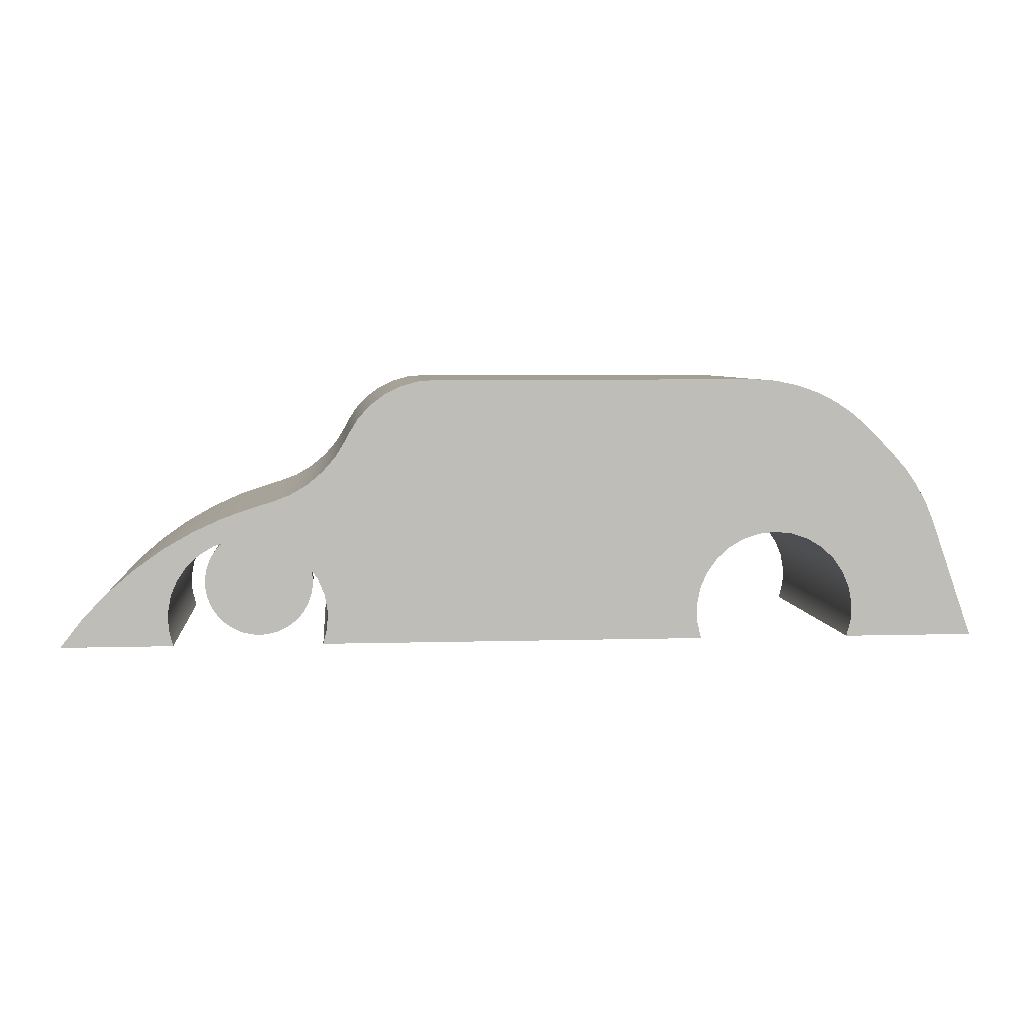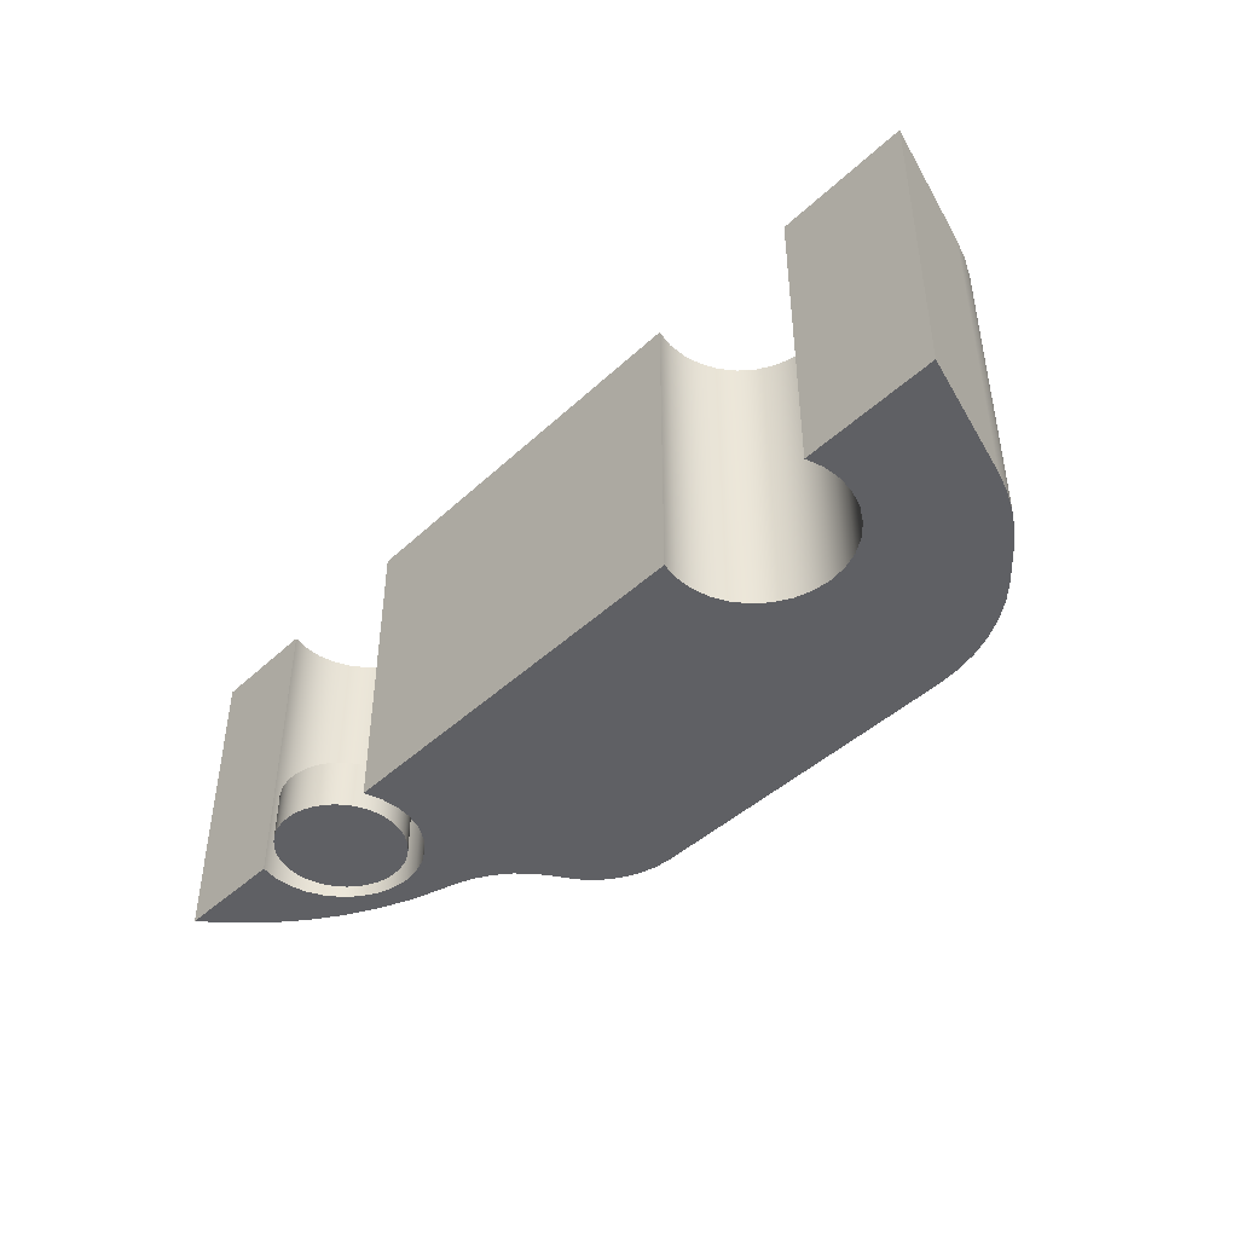
<metadata>
{"format":"obj","ext":"obj","renderer":"f3d","projection":"perspective","resolution":1024,"background":"white","views":[{"elev":5.3,"azim":-5.4,"up":"+Y"},{"elev":-43.7,"azim":47.4,"up":"+Z"}]}
</metadata>
<code>
v 5.605 2 0
v 5.605 2 6
v 5.691 2.347 6
v 5.701 2.704 6
v 5.635 3.055 6
v 5.496 3.385 6
v 5.291 3.677 6
v 5.029 3.92 6
v 4.721 4.101 6
v 4.382 4.213 6
v 4.027 4.251 6
v 3.672 4.213 6
v 3.332 4.101 6
v 3.025 3.92 6
v 2.762 3.677 6
v 2.557 3.385 6
v 2.419 3.055 6
v 2.353 2.704 6
v 2.363 2.347 6
v 2.448 2 6
v 2.448 2 0
v 2.363 2.347 0
v 2.353 2.704 0
v 2.419 3.055 0
v 2.557 3.385 0
v 2.762 3.677 0
v 3.025 3.92 0
v 3.332 4.101 0
v 3.672 4.213 0
v 4.027 4.251 0
v 4.382 4.213 0
v 4.721 4.101 0
v 5.029 3.92 0
v 5.291 3.677 0
v 5.496 3.385 0
v 5.635 3.055 0
v 5.701 2.704 0
v 5.691 2.347 0
v 5.605 2 0
v 5.691 2.347 0
v 5.701 2.704 0
v 5.635 3.055 0
v 5.496 3.385 0
v 5.291 3.677 0
v 5.029 3.92 0
v 4.721 4.101 0
v 4.382 4.213 0
v 4.027 4.251 0
v 3.672 4.213 0
v 3.332 4.101 0
v 3.025 3.92 0
v 2.762 3.677 0
v 2.557 3.385 0
v 2.419 3.055 0
v 2.353 2.704 0
v 2.363 2.347 0
v 2.448 2 0
v -5.531 2 0
v -5.444 2.341 0
v -5.432 2.692 0
v -5.495 3.037 0
v -5.63 3.362 0
v -5.83 3.65 0
v -6.087 3.889 0
v -6.39 4.068 0
v -6.723 4.179 0
v -7.072 4.217 0
v -7.422 4.179 0
v -7.755 4.068 0
v -8.057 3.889 0
v -8.314 3.65 0
v -8.515 3.362 0
v -8.65 3.037 0
v -8.712 2.692 0
v -8.7 2.341 0
v -8.614 2 0
v -10.91 2 0
v -10.46 2.576 0
v -9.954 3.106 0
v -9.402 3.584 0
v -8.806 4.007 0
v -8.171 4.369 0
v -7.505 4.668 0
v -6.812 4.901 0
v -6.586 4.964 0
v -6.197 5.11 0
v -5.837 5.318 0
v -5.517 5.583 0
v -5.245 5.897 0
v -5.029 6.252 0
v -4.969 6.373 0
v -4.774 6.686 0
v -4.526 6.958 0
v -4.231 7.18 0
v -3.901 7.344 0
v -3.547 7.444 0
v -3.18 7.478 0
v 3.53 7.478 0
v 3.993 7.448 0
v 4.447 7.356 0
v 4.885 7.205 0
v 5.3 6.998 0
v 5.683 6.738 0
v 6.029 6.429 0
v 6.543 5.905 0
v 6.834 5.574 0
v 7.087 5.212 0
v 7.298 4.825 0
v 7.466 4.417 0
v 8.305 2 0
v 2.448 2 0
v 2.448 2 6
v -5.531 2 6
v -5.531 2 0
v -8.614 2 6
v -8.614 2 0
v -8.7 2.341 0
v -8.712 2.692 0
v -8.65 3.037 0
v -8.515 3.362 0
v -8.314 3.65 0
v -8.057 3.889 0
v -7.755 4.068 0
v -7.422 4.179 0
v -7.072 4.217 0
v -6.723 4.179 0
v -6.39 4.068 0
v -6.087 3.889 0
v -5.83 3.65 0
v -5.63 3.362 0
v -5.495 3.037 0
v -5.432 2.692 0
v -5.444 2.341 0
v -5.531 2 0
v -5.531 2 6
v -5.444 2.341 6
v -5.432 2.692 6
v -5.495 3.037 6
v -5.63 3.362 6
v -5.83 3.65 6
v -6.087 3.889 6
v -6.39 4.068 6
v -6.723 4.179 6
v -7.072 4.217 6
v -7.422 4.179 6
v -7.755 4.068 6
v -8.057 3.889 6
v -8.314 3.65 6
v -8.515 3.362 6
v -8.65 3.037 6
v -8.712 2.692 6
v -8.7 2.341 6
v 2.448 2 6
v 2.363 2.347 6
v 2.353 2.704 6
v 2.419 3.055 6
v 2.557 3.385 6
v 2.762 3.677 6
v 3.025 3.92 6
v 3.332 4.101 6
v 3.672 4.213 6
v 4.027 4.251 6
v 4.382 4.213 6
v 4.721 4.101 6
v 5.029 3.92 6
v 5.291 3.677 6
v 5.496 3.385 6
v 5.635 3.055 6
v 5.701 2.704 6
v 5.691 2.347 6
v 5.605 2 6
v 8.305 2 6
v 7.466 4.417 6
v 7.298 4.825 6
v 7.087 5.212 6
v 6.834 5.574 6
v 6.543 5.905 6
v 6.029 6.429 6
v 5.683 6.738 6
v 5.3 6.998 6
v 4.885 7.205 6
v 4.447 7.356 6
v 3.993 7.448 6
v 3.53 7.478 6
v -3.18 7.478 6
v -3.547 7.444 6
v -3.901 7.344 6
v -4.231 7.18 6
v -4.526 6.958 6
v -4.774 6.686 6
v -4.969 6.373 6
v -5.029 6.252 6
v -5.245 5.897 6
v -5.517 5.583 6
v -5.837 5.318 6
v -6.197 5.11 6
v -6.586 4.964 6
v -6.812 4.901 6
v -7.505 4.668 6
v -8.171 4.369 6
v -8.806 4.007 6
v -9.402 3.584 6
v -9.954 3.106 6
v -10.46 2.576 6
v -10.91 2 6
v -8.614 2 6
v -8.7 2.341 6
v -8.712 2.692 6
v -8.65 3.037 6
v -8.515 3.362 6
v -8.314 3.65 6
v -8.057 3.889 6
v -7.755 4.068 6
v -7.422 4.179 6
v -7.072 4.217 6
v -6.723 4.179 6
v -6.39 4.068 6
v -6.087 3.889 6
v -5.83 3.65 6
v -5.63 3.362 6
v -5.495 3.037 6
v -5.432 2.692 6
v -5.444 2.341 6
v -5.531 2 6
v 5.605 2 6
v 5.605 2 0
v 8.305 2 0
v 8.305 2 6
v -8.614 2 0
v -8.614 2 6
v -10.91 2 6
v -10.91 2 0
v -6.812 4.901 0
v -7.505 4.668 0
v -8.171 4.369 0
v -8.806 4.007 0
v -9.402 3.584 0
v -9.954 3.106 0
v -10.46 2.576 0
v -10.91 2 0
v -10.91 2 6
v -10.46 2.576 6
v -9.954 3.106 6
v -9.402 3.584 6
v -8.806 4.007 6
v -8.171 4.369 6
v -7.505 4.668 6
v -6.812 4.901 6
v -6.586 4.964 0
v -6.812 4.901 0
v -6.812 4.901 6
v -6.586 4.964 6
v -5.029 6.252 0
v -5.245 5.897 0
v -5.517 5.583 0
v -5.837 5.318 0
v -6.197 5.11 0
v -6.586 4.964 0
v -6.586 4.964 6
v -6.197 5.11 6
v -5.837 5.318 6
v -5.517 5.583 6
v -5.245 5.897 6
v -5.029 6.252 6
v -4.969 6.373 0
v -5.029 6.252 0
v -5.029 6.252 6
v -4.969 6.373 6
v -3.18 7.478 0
v -3.547 7.444 0
v -3.901 7.344 0
v -4.231 7.18 0
v -4.526 6.958 0
v -4.774 6.686 0
v -4.969 6.373 0
v -4.969 6.373 6
v -4.774 6.686 6
v -4.526 6.958 6
v -4.231 7.18 6
v -3.901 7.344 6
v -3.547 7.444 6
v -3.18 7.478 6
v 3.53 7.478 0
v -3.18 7.478 0
v -3.18 7.478 6
v 3.53 7.478 6
v 6.029 6.429 0
v 5.683 6.738 0
v 5.3 6.998 0
v 4.885 7.205 0
v 4.447 7.356 0
v 3.993 7.448 0
v 3.53 7.478 0
v 3.53 7.478 6
v 3.993 7.448 6
v 4.447 7.356 6
v 4.885 7.205 6
v 5.3 6.998 6
v 5.683 6.738 6
v 6.029 6.429 6
v 6.543 5.905 0
v 6.029 6.429 0
v 6.029 6.429 6
v 6.543 5.905 6
v 7.466 4.417 0
v 7.298 4.825 0
v 7.087 5.212 0
v 6.834 5.574 0
v 6.543 5.905 0
v 6.543 5.905 6
v 6.834 5.574 6
v 7.087 5.212 6
v 7.298 4.825 6
v 7.466 4.417 6
v 8.305 2 0
v 7.466 4.417 0
v 7.466 4.417 6
v 8.305 2 6
v -8.328 2.663 1
v -8.321 2.797 1
v -8.299 2.929 1
v -8.264 3.058 1
v -8.216 3.182 1
v -8.154 3.301 1
v -8.08 3.412 1
v -7.995 3.515 1
v -7.899 3.608 1
v -7.794 3.691 1
v -7.681 3.762 1
v -7.56 3.82 1
v -7.435 3.866 1
v -7.305 3.897 1
v -7.172 3.915 1
v -7.039 3.919 1
v -6.906 3.908 1
v -6.774 3.883 1
v -6.646 3.845 1
v -6.523 3.793 1
v -6.406 3.728 1
v -6.297 3.651 1
v -6.196 3.563 1
v -6.106 3.465 1
v -6.026 3.357 1
v -5.958 3.242 1
v -5.903 3.121 1
v -5.861 2.994 1
v -5.833 2.863 1
v -5.818 2.73 1
v -5.818 2.597 1
v -5.833 2.464 1
v -5.861 2.333 1
v -5.903 2.206 1
v -5.958 2.084 1
v -6.026 1.969 1
v -6.106 1.862 1
v -6.196 1.764 1
v -6.297 1.676 1
v -6.406 1.599 1
v -6.523 1.534 1
v -6.646 1.482 1
v -6.774 1.444 1
v -6.906 1.419 1
v -7.039 1.408 1
v -7.172 1.412 1
v -7.305 1.43 1
v -7.435 1.461 1
v -7.56 1.507 1
v -7.681 1.565 1
v -7.794 1.636 1
v -7.899 1.718 1
v -7.995 1.812 1
v -8.08 1.915 1
v -8.154 2.026 1
v -8.216 2.145 1
v -8.264 2.269 1
v -8.299 2.398 1
v -8.321 2.53 1
v -8.328 2.663 0
v -8.321 2.53 0
v -8.299 2.398 0
v -8.264 2.269 0
v -8.216 2.145 0
v -8.154 2.026 0
v -8.08 1.915 0
v -7.995 1.812 0
v -7.899 1.718 0
v -7.794 1.636 0
v -7.681 1.565 0
v -7.56 1.507 0
v -7.435 1.461 0
v -7.305 1.43 0
v -7.172 1.412 0
v -7.039 1.408 0
v -6.906 1.419 0
v -6.774 1.444 0
v -6.646 1.482 0
v -6.523 1.534 0
v -6.406 1.599 0
v -6.297 1.676 0
v -6.196 1.764 0
v -6.106 1.862 0
v -6.026 1.969 0
v -5.958 2.084 0
v -5.903 2.206 0
v -5.861 2.333 0
v -5.833 2.464 0
v -5.818 2.597 0
v -5.818 2.73 0
v -5.833 2.863 0
v -5.861 2.994 0
v -5.903 3.121 0
v -5.958 3.242 0
v -6.026 3.357 0
v -6.106 3.465 0
v -6.196 3.563 0
v -6.297 3.651 0
v -6.406 3.728 0
v -6.523 3.793 0
v -6.646 3.845 0
v -6.774 3.883 0
v -6.906 3.908 0
v -7.039 3.919 0
v -7.172 3.915 0
v -7.305 3.897 0
v -7.435 3.866 0
v -7.56 3.82 0
v -7.681 3.762 0
v -7.794 3.691 0
v -7.899 3.608 0
v -7.995 3.515 0
v -8.08 3.412 0
v -8.154 3.301 0
v -8.216 3.182 0
v -8.264 3.058 0
v -8.299 2.929 0
v -8.321 2.797 0
v -8.328 2.663 0
v -8.328 2.663 1
v -8.328 2.663 1
v -8.321 2.53 1
v -8.299 2.398 1
v -8.264 2.269 1
v -8.216 2.145 1
v -8.154 2.026 1
v -8.08 1.915 1
v -7.995 1.812 1
v -7.899 1.718 1
v -7.794 1.636 1
v -7.681 1.565 1
v -7.56 1.507 1
v -7.435 1.461 1
v -7.305 1.43 1
v -7.172 1.412 1
v -7.039 1.408 1
v -6.906 1.419 1
v -6.774 1.444 1
v -6.646 1.482 1
v -6.523 1.534 1
v -6.406 1.599 1
v -6.297 1.676 1
v -6.196 1.764 1
v -6.106 1.862 1
v -6.026 1.969 1
v -5.958 2.084 1
v -5.903 2.206 1
v -5.861 2.333 1
v -5.833 2.464 1
v -5.818 2.597 1
v -5.818 2.73 1
v -5.833 2.863 1
v -5.861 2.994 1
v -5.903 3.121 1
v -5.958 3.242 1
v -6.026 3.357 1
v -6.106 3.465 1
v -6.196 3.563 1
v -6.297 3.651 1
v -6.406 3.728 1
v -6.523 3.793 1
v -6.646 3.845 1
v -6.774 3.883 1
v -6.906 3.908 1
v -7.039 3.919 1
v -7.172 3.915 1
v -7.305 3.897 1
v -7.435 3.866 1
v -7.56 3.82 1
v -7.681 3.762 1
v -7.794 3.691 1
v -7.899 3.608 1
v -7.995 3.515 1
v -8.08 3.412 1
v -8.154 3.301 1
v -8.216 3.182 1
v -8.264 3.058 1
v -8.299 2.929 1
v -8.321 2.797 1
v -8.328 2.663 0
v -8.321 2.797 0
v -8.299 2.929 0
v -8.264 3.058 0
v -8.216 3.182 0
v -8.154 3.301 0
v -8.08 3.412 0
v -7.995 3.515 0
v -7.899 3.608 0
v -7.794 3.691 0
v -7.681 3.762 0
v -7.56 3.82 0
v -7.435 3.866 0
v -7.305 3.897 0
v -7.172 3.915 0
v -7.039 3.919 0
v -6.906 3.908 0
v -6.774 3.883 0
v -6.646 3.845 0
v -6.523 3.793 0
v -6.406 3.728 0
v -6.297 3.651 0
v -6.196 3.563 0
v -6.106 3.465 0
v -6.026 3.357 0
v -5.958 3.242 0
v -5.903 3.121 0
v -5.861 2.994 0
v -5.833 2.863 0
v -5.818 2.73 0
v -5.818 2.597 0
v -5.833 2.464 0
v -5.861 2.333 0
v -5.903 2.206 0
v -5.958 2.084 0
v -6.026 1.969 0
v -6.106 1.862 0
v -6.196 1.764 0
v -6.297 1.676 0
v -6.406 1.599 0
v -6.523 1.534 0
v -6.646 1.482 0
v -6.774 1.444 0
v -6.906 1.419 0
v -7.039 1.408 0
v -7.172 1.412 0
v -7.305 1.43 0
v -7.435 1.461 0
v -7.56 1.507 0
v -7.681 1.565 0
v -7.794 1.636 0
v -7.899 1.718 0
v -7.995 1.812 0
v -8.08 1.915 0
v -8.154 2.026 0
v -8.216 2.145 0
v -8.264 2.269 0
v -8.299 2.398 0
v -8.321 2.53 0
g e84904b4-e316-11ea-9d6e-54bf646e7e1f
f 1 2 38
f 38 2 3
f 38 3 37
f 37 3 4
f 37 4 36
f 36 4 5
f 36 5 35
f 35 5 6
f 35 6 34
f 34 6 7
f 34 7 33
f 33 7 8
f 33 8 32
f 32 8 9
f 32 9 31
f 31 9 10
f 31 10 30
f 30 10 11
f 30 11 29
f 29 11 12
f 29 12 28
f 28 12 13
f 28 13 27
f 27 13 14
f 27 14 26
f 26 14 15
f 26 15 25
f 25 15 16
f 25 16 24
f 24 16 17
f 24 17 23
f 23 17 18
f 23 18 22
f 22 18 19
f 22 19 21
f 21 19 20
g e7dc8858-e316-11ea-8aa4-54bf646e7e1f
f 39 40 110
f 110 40 41
f 110 41 42
f 110 42 109
f 109 42 43
f 109 43 44
f 44 45 109
f 109 45 46
f 109 46 47
f 109 47 108
f 108 47 48
f 108 48 107
f 107 48 106
f 106 48 105
f 105 48 49
f 105 49 89
f 89 49 88
f 88 49 50
f 88 50 87
f 87 50 51
f 87 51 86
f 86 51 64
f 86 64 65
f 51 52 64
f 64 52 63
f 63 52 53
f 63 53 62
f 62 53 54
f 62 54 61
f 61 54 55
f 61 55 60
f 60 55 56
f 60 56 59
f 59 56 57
f 59 57 58
f 86 65 85
f 85 65 66
f 85 66 84
f 84 66 83
f 83 66 67
f 83 67 82
f 82 67 68
f 82 68 69
f 82 69 81
f 81 69 70
f 81 70 71
f 81 71 80
f 80 71 72
f 80 72 79
f 79 72 73
f 79 73 74
f 79 74 78
f 78 74 75
f 78 75 77
f 77 75 76
f 105 89 104
f 104 89 90
f 104 90 91
f 92 98 91
f 91 98 103
f 91 103 104
f 98 92 97
f 97 92 93
f 97 93 94
f 94 95 97
f 97 95 96
f 99 100 98
f 98 100 101
f 98 101 102
f 102 103 98
g e849eefa-e316-11ea-b888-54bf646e7e1f
f 112 113 111
f 111 113 114
g e812649a-e316-11ea-8eb3-54bf646e7e1f
f 115 116 152
f 152 116 117
f 152 117 151
f 151 117 118
f 151 118 150
f 150 118 119
f 150 119 149
f 149 119 120
f 149 120 148
f 148 120 121
f 148 121 147
f 147 121 122
f 147 122 146
f 146 122 123
f 146 123 145
f 145 123 124
f 145 124 144
f 144 124 125
f 144 125 143
f 143 125 126
f 143 126 142
f 142 126 127
f 142 127 141
f 141 127 128
f 141 128 140
f 140 128 129
f 140 129 139
f 139 129 130
f 139 130 138
f 138 130 131
f 138 131 137
f 137 131 132
f 137 132 136
f 136 132 133
f 136 133 135
f 135 133 134
g e7db9da2-e316-11ea-bf21-54bf646e7e1f
f 224 153 223
f 223 153 154
f 223 154 222
f 222 154 155
f 222 155 221
f 221 155 156
f 221 156 220
f 220 156 157
f 220 157 219
f 219 157 158
f 219 158 218
f 218 158 159
f 218 159 196
f 196 159 195
f 195 159 160
f 195 160 194
f 194 160 161
f 194 161 193
f 193 161 177
f 193 177 178
f 161 162 177
f 177 162 176
f 176 162 175
f 175 162 174
f 174 162 163
f 174 163 173
f 173 163 164
f 173 164 165
f 165 166 173
f 173 166 167
f 173 167 168
f 173 168 172
f 172 168 169
f 172 169 170
f 170 171 172
f 179 191 178
f 178 191 192
f 178 192 193
f 191 179 184
f 184 179 180
f 184 180 181
f 181 182 184
f 184 182 183
f 191 184 190
f 190 184 185
f 190 185 189
f 189 185 188
f 188 185 187
f 187 185 186
f 218 196 217
f 217 196 197
f 217 197 216
f 216 197 198
f 216 198 199
f 216 199 215
f 215 199 200
f 215 200 214
f 214 200 213
f 213 200 201
f 213 201 212
f 212 201 211
f 211 201 202
f 211 202 210
f 210 202 203
f 210 203 209
f 209 203 208
f 208 203 204
f 208 204 207
f 207 204 205
f 207 205 206
g 11363e1e-34df-378a-9fc1-4a32671fc2df
f 226 227 225
f 225 227 228
g e7d5aa46-e316-11ea-b08a-54bf646e7e1f
f 230 231 229
f 229 231 232
g e7d61f82-e316-11ea-bf13-54bf646e7e1f
f 248 233 247
f 247 233 234
f 247 234 246
f 246 234 235
f 246 235 245
f 245 235 236
f 245 236 244
f 244 236 237
f 244 237 243
f 243 237 238
f 243 238 242
f 242 238 239
f 242 239 241
f 241 239 240
g e7d6949e-e316-11ea-a2da-54bf646e7e1f
f 249 250 252
f 252 250 251
g e7d709da-e316-11ea-b0ed-54bf646e7e1f
f 264 253 263
f 263 253 254
f 263 254 262
f 262 254 255
f 262 255 261
f 261 255 256
f 261 256 260
f 260 256 257
f 260 257 259
f 259 257 258
g e7d757ee-e316-11ea-a69c-54bf646e7e1f
f 265 266 268
f 268 266 267
g e7d7f448-e316-11ea-8a47-54bf646e7e1f
f 282 269 281
f 281 269 270
f 281 270 280
f 280 270 271
f 280 271 279
f 279 271 272
f 279 272 278
f 278 272 273
f 278 273 277
f 277 273 274
f 277 274 276
f 276 274 275
g e7d86970-e316-11ea-a747-54bf646e7e1f
f 283 284 286
f 286 284 285
g e7d905ba-e316-11ea-8517-54bf646e7e1f
f 300 287 299
f 299 287 288
f 299 288 298
f 298 288 289
f 298 289 297
f 297 289 290
f 297 290 296
f 296 290 291
f 296 291 295
f 295 291 292
f 295 292 294
f 294 292 293
g e7d9c8f0-e316-11ea-a233-54bf646e7e1f
f 301 302 304
f 304 302 303
g e7da6526-e316-11ea-a5c9-54bf646e7e1f
f 314 305 313
f 313 305 306
f 313 306 307
f 313 307 312
f 312 307 308
f 312 308 311
f 311 308 310
f 310 308 309
g e7db0180-e316-11ea-b4db-54bf646e7e1f
f 315 316 318
f 318 316 317
g e87c4918-e316-11ea-b708-54bf646e7e1f
f 320 436 319
f 319 436 437
f 438 378 377
f 377 378 379
f 377 379 376
f 376 379 380
f 376 380 375
f 375 380 381
f 375 381 374
f 374 381 382
f 374 382 373
f 373 382 383
f 373 383 372
f 372 383 384
f 372 384 371
f 371 384 385
f 371 385 370
f 370 385 386
f 370 386 369
f 369 386 387
f 369 387 368
f 368 387 388
f 368 388 367
f 367 388 389
f 367 389 366
f 366 389 390
f 366 390 365
f 365 390 391
f 365 391 364
f 364 391 392
f 364 392 363
f 363 392 393
f 363 393 362
f 362 393 394
f 362 394 361
f 361 394 395
f 361 395 360
f 360 395 396
f 360 396 359
f 359 396 397
f 359 397 358
f 358 397 398
f 358 398 357
f 357 398 399
f 357 399 356
f 356 399 400
f 356 400 355
f 355 400 401
f 355 401 354
f 354 401 402
f 354 402 353
f 353 402 403
f 353 403 352
f 352 403 404
f 352 404 351
f 351 404 405
f 351 405 350
f 350 405 406
f 350 406 349
f 349 406 407
f 349 407 348
f 348 407 408
f 348 408 347
f 347 408 409
f 347 409 346
f 346 409 410
f 346 410 345
f 345 410 411
f 345 411 344
f 344 411 412
f 344 412 343
f 343 412 413
f 343 413 342
f 342 413 414
f 342 414 341
f 341 414 415
f 341 415 340
f 340 415 416
f 340 416 339
f 339 416 417
f 339 417 338
f 338 417 418
f 338 418 337
f 337 418 419
f 337 419 336
f 336 419 420
f 336 420 335
f 335 420 421
f 335 421 334
f 334 421 422
f 334 422 333
f 333 422 423
f 333 423 332
f 332 423 424
f 332 424 331
f 331 424 425
f 331 425 330
f 330 425 426
f 330 426 329
f 329 426 427
f 329 427 328
f 328 427 428
f 328 428 327
f 327 428 429
f 327 429 326
f 326 429 430
f 326 430 325
f 325 430 431
f 325 431 324
f 324 431 432
f 324 432 323
f 323 432 433
f 323 433 322
f 322 433 434
f 322 434 321
f 321 434 435
f 321 435 320
f 320 435 436
g e87d5a8a-e316-11ea-911d-54bf646e7e1f
f 439 440 497
f 497 440 496
f 496 440 495
f 495 440 494
f 494 440 493
f 493 440 492
f 492 440 491
f 491 440 490
f 490 440 489
f 489 440 488
f 488 440 487
f 487 440 486
f 486 440 485
f 485 440 484
f 484 440 483
f 483 440 482
f 482 440 481
f 481 440 480
f 480 440 479
f 479 440 478
f 478 440 477
f 477 440 476
f 476 440 475
f 475 440 474
f 474 440 473
f 473 440 472
f 472 440 471
f 471 440 470
f 470 440 469
f 469 440 468
f 468 440 467
f 467 440 441
f 467 441 466
f 466 441 442
f 466 442 465
f 465 442 443
f 465 443 464
f 464 443 444
f 464 444 463
f 463 444 445
f 463 445 462
f 462 445 446
f 462 446 461
f 461 446 447
f 461 447 460
f 460 447 448
f 460 448 459
f 459 448 449
f 459 449 458
f 458 449 450
f 458 450 457
f 457 450 451
f 457 451 456
f 456 451 452
f 456 452 455
f 455 452 453
f 455 453 454
g e87e6bf0-e316-11ea-8c99-54bf646e7e1f
f 498 499 556
f 556 499 500
f 556 500 501
f 501 502 556
f 556 502 503
f 556 503 504
f 504 505 556
f 556 505 506
f 556 506 507
f 507 508 556
f 556 508 509
f 556 509 510
f 510 511 556
f 556 511 512
f 556 512 513
f 513 514 556
f 556 514 515
f 556 515 516
f 516 517 556
f 556 517 518
f 556 518 519
f 519 520 556
f 556 520 521
f 556 521 522
f 522 523 556
f 556 523 524
f 556 524 525
f 525 526 556
f 556 526 527
f 556 527 528
f 528 529 556
f 556 529 555
f 555 529 530
f 555 530 554
f 554 530 531
f 554 531 553
f 553 531 532
f 553 532 552
f 552 532 533
f 552 533 551
f 551 533 534
f 551 534 550
f 550 534 535
f 550 535 549
f 549 535 536
f 549 536 548
f 548 536 537
f 548 537 547
f 547 537 538
f 547 538 546
f 546 538 539
f 546 539 545
f 545 539 540
f 545 540 544
f 544 540 541
f 544 541 543
f 543 541 542

</code>
